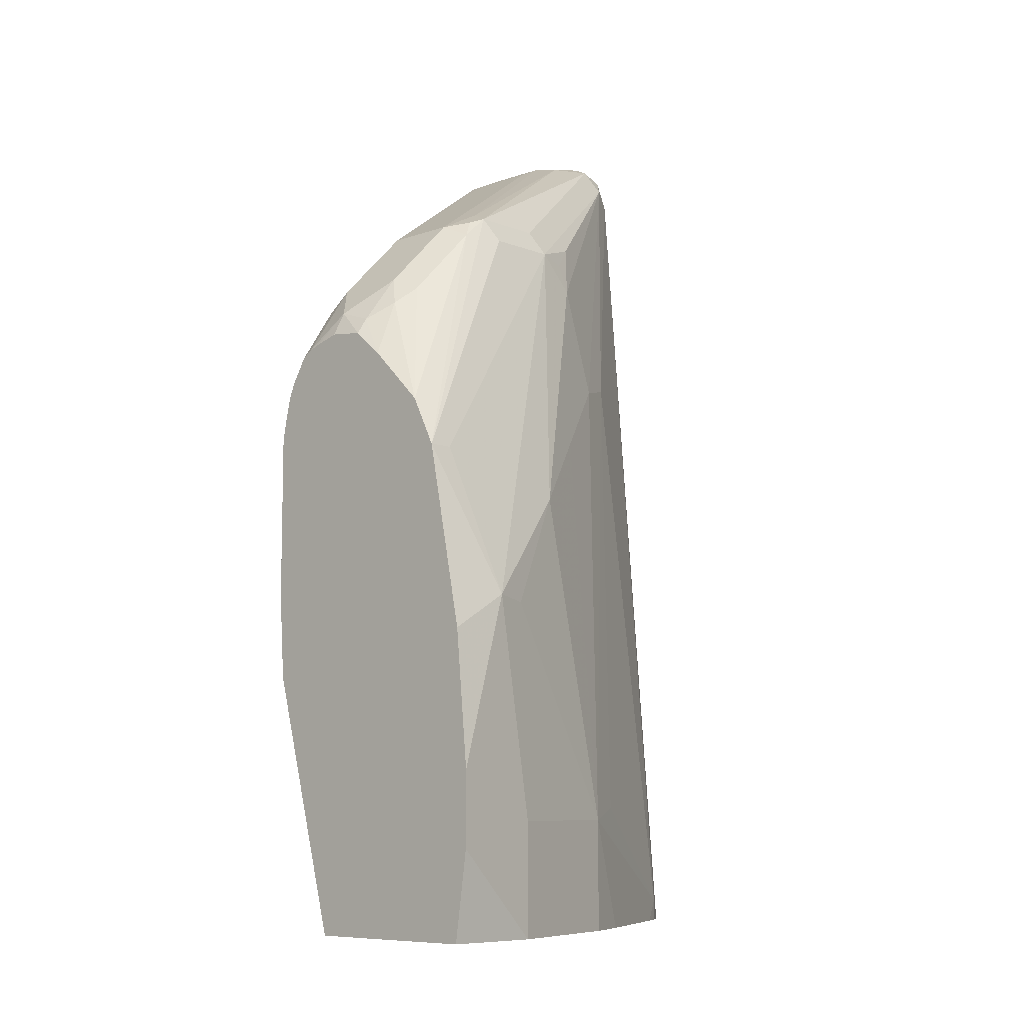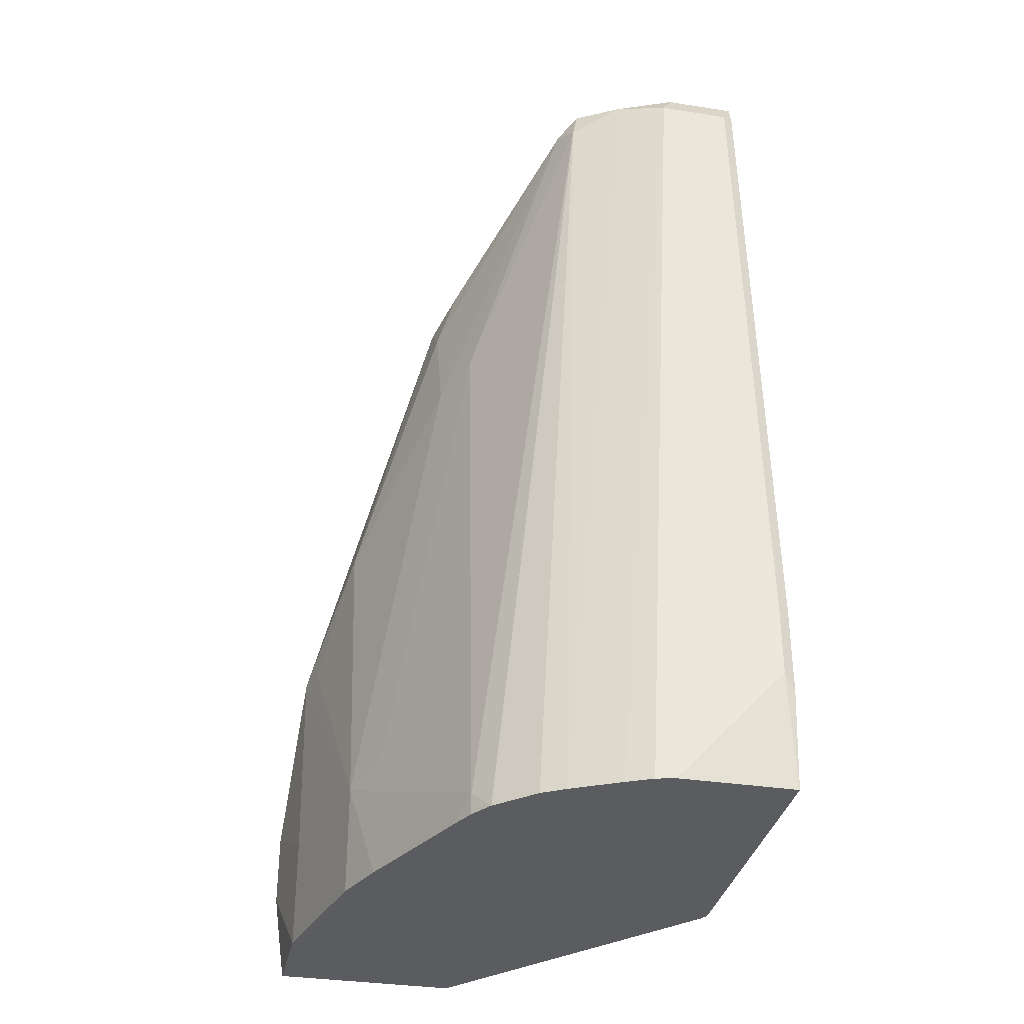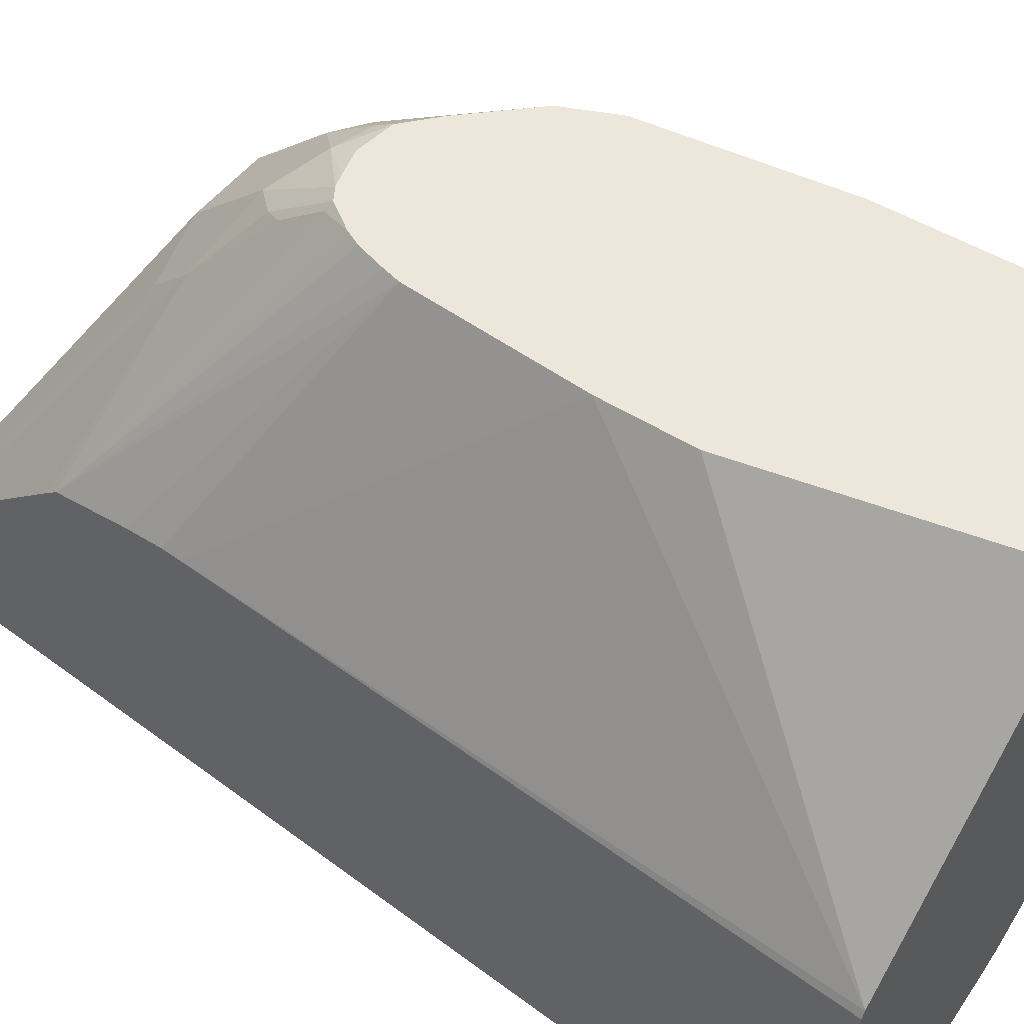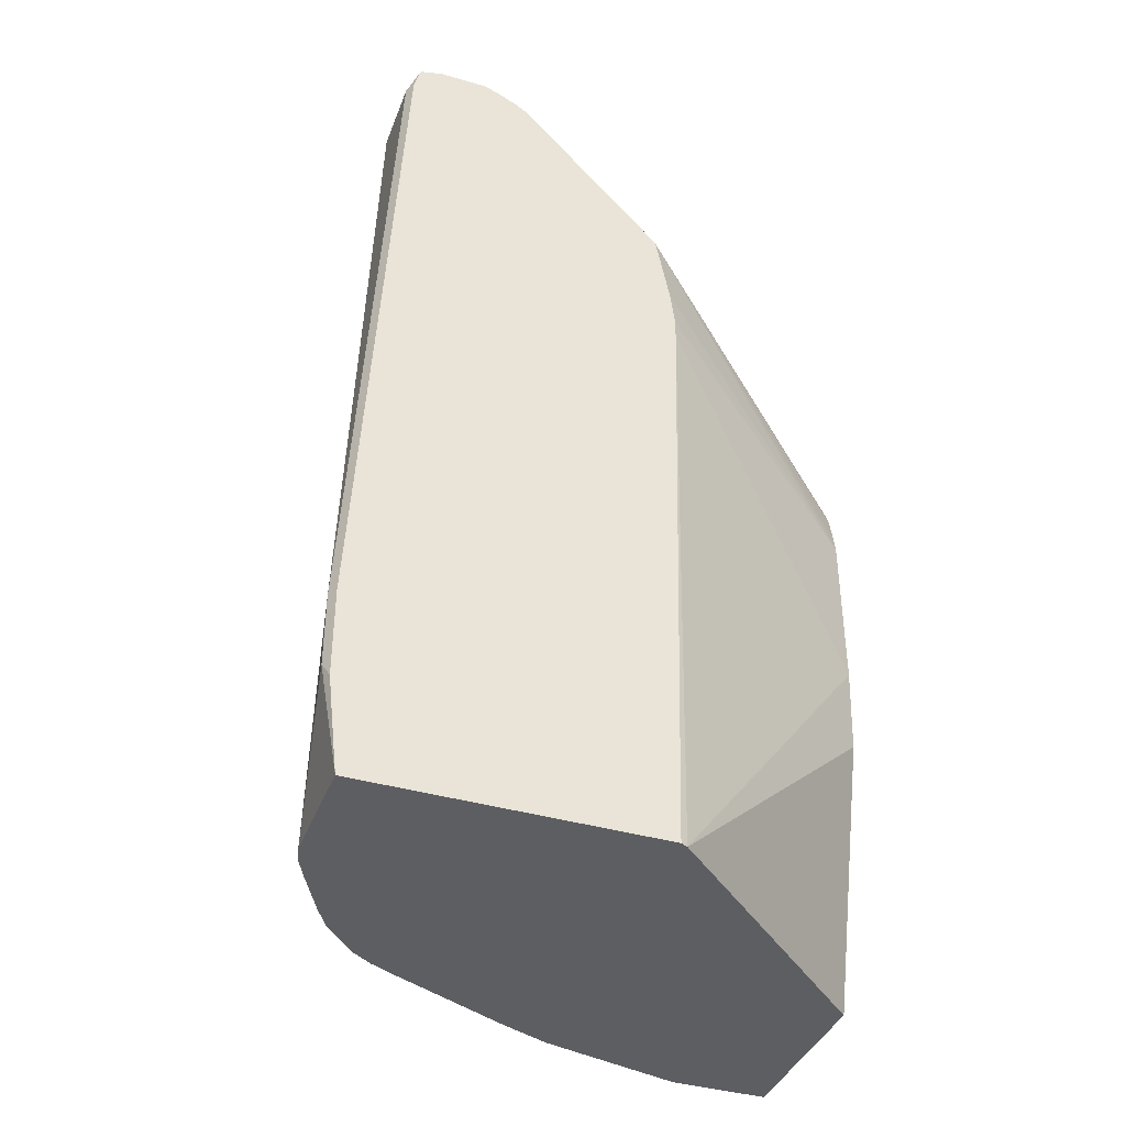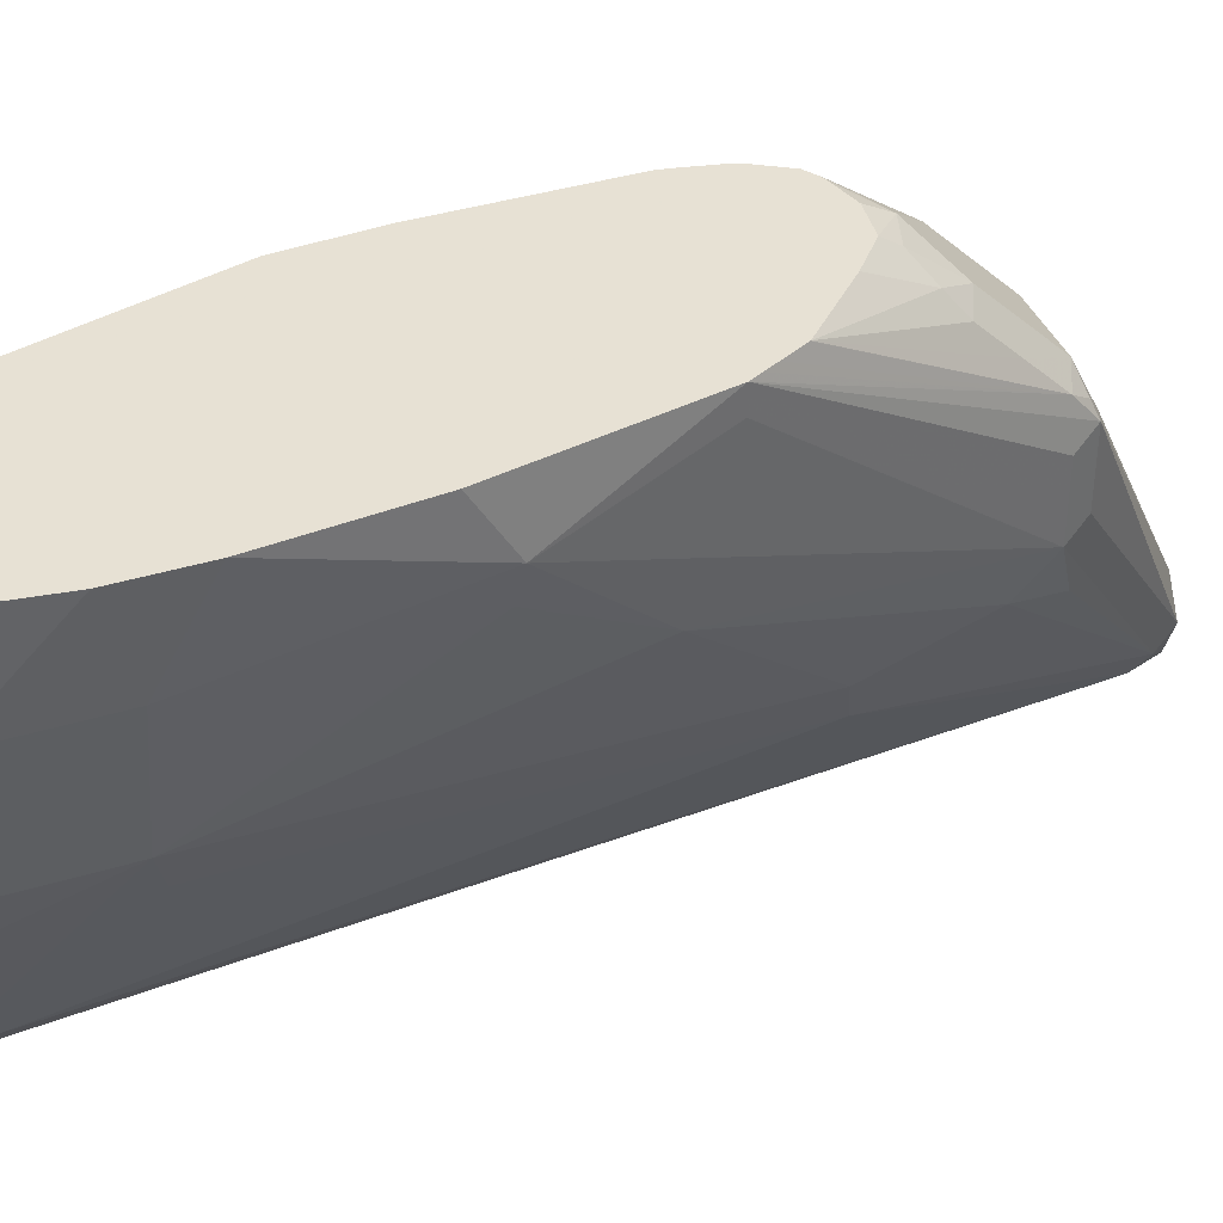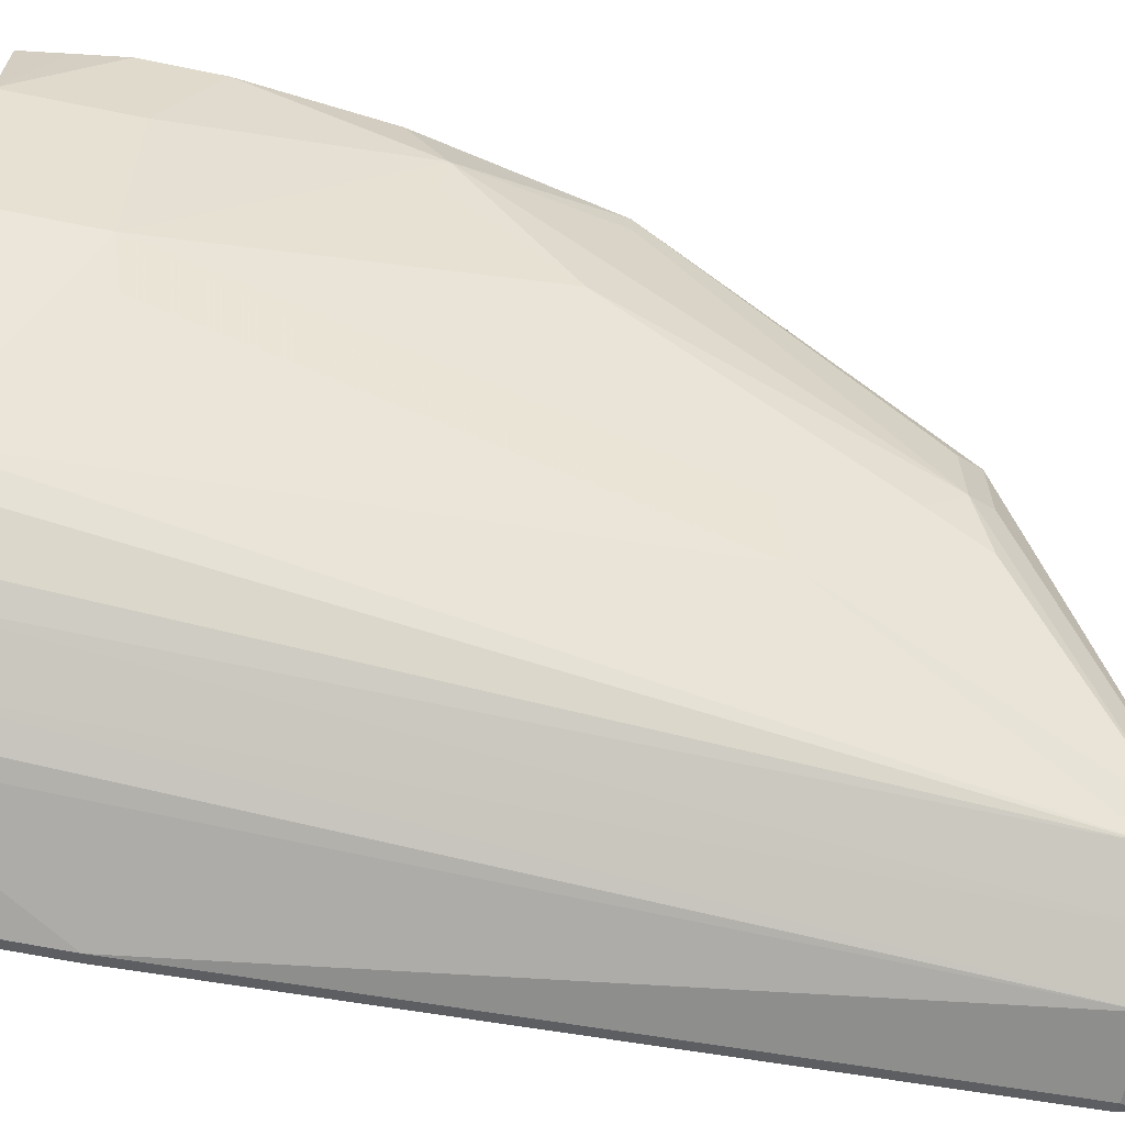
<metadata>
{"format":"obj","ext":"obj","renderer":"f3d","projection":"perspective","resolution":1024,"background":"white","views":[{"elev":-8.5,"azim":43.5,"up":"+Y"},{"elev":-34.3,"azim":168.2,"up":"+Y"},{"elev":52.9,"azim":-52.5,"up":"+Z"},{"elev":-39.4,"azim":-109.9,"up":"+Y"},{"elev":39.4,"azim":69.2,"up":"+Z"},{"elev":-65.2,"azim":78.4,"up":"+Z"}]}
</metadata>
<code>
v 0.2018 -0.1438 -0.5943
v 0.07714 -0.1438 -0.7339
v 0.3041 -0.1438 -0.5943
v 0.1622 4.725e-05 -0.5943
v 0.07516 -0.1438 -0.7378
v 0.159 0.04695 -0.5943
v 0.07516 0.192 -0.7286
v 0.3041 -0.1438 -0.6487
v 0.3075 -0.1199 -0.5943
v 0.07516 -0.1438 -0.903
v 0.159 0.1387 -0.5943
v 0.07516 0.2027 -0.7286
v 0.2838 -0.1438 -0.7298
v 0.3041 -0.08107 -0.6487
v 0.311 -0.09496 -0.5943
v 0.14 -0.1438 -0.903
v 0.07516 -0.1083 -0.9072
v 0.08109 -0.08107 -0.9122
v 0.1606 0.1474 -0.5943
v 0.07516 0.2635 -0.7388
v 0.07516 0.223 -0.7311
v 0.272 -0.1438 -0.7585
v 0.2838 -0.08107 -0.7298
v 0.3041 0.04058 -0.6285
v 0.311 -0.05443 -0.5943
v 0.1504 -0.1438 -0.9004
v 0.08109 -0.04054 -0.9122
v 0.1216 0.3446 -0.892
v 0.07516 -0.08998 -0.9093
v 0.1641 0.1631 -0.5943
v 0.152 0.2483 -0.6588
v 0.07516 0.2694 -0.744
v 0.1673 0.171 -0.5943
v 0.1723 0.1875 -0.5981
v 0.1689 0.2094 -0.6149
v 0.2391 -0.1438 -0.8292
v 0.299 0.03804 -0.6487
v 0.2331 -0.1318 -0.8413
v 0.2703 -0.0743 -0.7568
v 0.2297 0.1892 -0.7974
v 0.2432 0.1824 -0.7703
v 0.2635 0.1419 -0.7298
v 0.2838 0.1014 -0.6893
v 0.3041 0.02031 -0.5943
v 0.2432 0.2635 -0.7298
v 0.2838 0.1216 -0.6082
v 0.2838 0.1216 -0.5943
v 0.1641 -0.1438 -0.8939
v 0.07516 -0.04054 -0.9093
v 0.07516 0.3446 -0.889
v 0.08109 0.3446 -0.892
v 0.07516 0.3565 -0.886
v 0.1149 0.3581 -0.8852
v 0.1318 0.3547 -0.8818
v 0.1487 0.3514 -0.8784
v 0.1825 0.25 -0.642
v 0.1825 0.2703 -0.6622
v 0.152 0.2686 -0.6791
v 0.07516 0.3486 -0.8189
v 0.1723 0.2179 -0.6183
v 0.1825 0.2297 -0.6217
v 0.1761 0.1856 -0.5943
v 0.2331 -0.1438 -0.8413
v 0.2249 -0.1438 -0.8533
v 0.1757 0.3379 -0.8649
v 0.1825 0.3446 -0.8514
v 0.2432 0.2432 -0.7501
v 0.2399 0.2601 -0.7467
v 0.2331 0.2737 -0.7602
v 0.1757 0.3581 -0.8447
v 0.2365 0.277 -0.7231
v 0.2432 0.2635 -0.6893
v 0.2365 0.277 -0.6825
v 0.2382 0.2635 -0.6665
v 0.2806 0.128 -0.5943
v 0.1909 -0.1438 -0.8802
v 0.07516 0.3581 -0.8852
v 0.1216 0.3648 -0.8717
v 0.1385 0.3615 -0.8683
v 0.1554 0.3581 -0.8649
v 0.1723 0.3547 -0.8615
v 0.223 0.25 -0.642
v 0.2027 0.2094 -0.6014
v 0.223 0.2703 -0.6622
v 0.1014 0.3581 -0.8176
v 0.09123 0.3598 -0.821
v 0.07516 0.3528 -0.8252
v 0.1825 0.1899 -0.5943
v 0.2037 -0.1438 -0.8727
v 0.1622 0.3648 -0.8514
v 0.1622 0.3598 -0.8286
v 0.223 0.2838 -0.6893
v 0.2331 0.2737 -0.6741
v 0.2382 0.2432 -0.6462
v 0.2703 0.1486 -0.5943
v 0.2705 0.1482 -0.5943
v 0.277 0.1351 -0.5943
v 0.07516 0.3589 -0.8835
v 0.08109 0.3648 -0.8717
v 0.223 0.2297 -0.6217
v 0.2382 0.223 -0.6259
v 0.1888 0.192 -0.5943
v 0.2027 0.1957 -0.5943
v 0.2146 0.1943 -0.5943
v 0.223 0.1933 -0.5943
v 0.223 0.2027 -0.6006
v 0.1419 0.3581 -0.8176
v 0.1419 0.3648 -0.8311
v 0.1014 0.3648 -0.8311
v 0.07516 0.3619 -0.8455
v 0.07516 0.3588 -0.8371
v 0.2398 0.179 -0.5943
v 0.2331 0.2128 -0.6132
v 0.07516 0.3619 -0.8717
v 0.08109 0.3648 -0.8514
f 55 65 76
f 55 81 65
f 55 80 81
f 54 80 55
f 53 77 99
f 53 99 78
f 53 80 54
f 53 78 79
f 53 79 80
f 52 77 53
f 56 82 84
f 57 86 58
f 56 61 83
f 56 83 82
f 57 84 107
f 57 107 85
f 57 85 86
f 58 86 59
f 59 86 87
f 60 62 61
f 61 62 88
f 50 52 51
f 61 88 83
f 64 89 65
f 56 84 57
f 48 55 76
f 40 66 41
f 47 73 74
f 31 61 56
f 65 81 66
f 33 62 34
f 34 62 35
f 35 62 60
f 36 63 38
f 38 63 64
f 38 64 65
f 38 65 40
f 38 40 39
f 40 65 66
f 41 66 67
f 41 67 43
f 41 43 42
f 43 67 45
f 45 67 68
f 45 68 69
f 45 69 66
f 45 66 70
f 45 70 71
f 45 71 73
f 45 73 72
f 45 72 47
f 45 47 46
f 47 72 73
f 47 74 75
f 65 89 76
f 85 107 86
f 66 69 67
f 83 104 105
f 83 105 106
f 83 106 100
f 84 93 92
f 84 92 107
f 86 107 108
f 86 108 109
f 86 109 110
f 86 110 111
f 86 111 87
f 90 108 91
f 91 108 92
f 92 108 107
f 94 101 95
f 95 101 113
f 95 113 112
f 98 114 99
f 99 114 110
f 99 110 115
f 100 106 113
f 100 113 101
f 105 112 106
f 106 112 113
f 109 115 110
f 31 60 61
f 83 103 104
f 66 81 70
f 83 102 103
f 82 94 84
f 67 69 68
f 70 81 90
f 70 90 91
f 70 91 73
f 70 73 71
f 73 91 92
f 73 92 93
f 73 93 74
f 74 93 84
f 74 84 94
f 74 94 95
f 74 95 96
f 74 96 97
f 74 97 75
f 77 98 99
f 78 99 115
f 78 115 109
f 78 109 108
f 78 108 90
f 78 90 79
f 79 90 80
f 80 90 81
f 82 83 100
f 82 100 101
f 82 101 94
f 83 88 102
f 31 35 60
f 11 19 20
f 31 58 59
f 1 88 62
f 1 62 33
f 1 33 30
f 1 30 19
f 1 19 11
f 1 11 6
f 1 6 4
f 1 4 2
f 2 4 6
f 2 6 7
f 2 7 5
f 1 102 88
f 3 8 9
f 5 12 21
f 5 21 20
f 5 20 32
f 5 32 59
f 5 59 87
f 5 87 111
f 5 111 110
f 5 110 114
f 5 114 98
f 5 98 77
f 5 77 52
f 5 7 12
f 1 103 102
f 1 105 104
f 1 112 105
f 31 59 32
f 1 2 5
f 1 5 10
f 1 10 16
f 1 16 26
f 1 26 48
f 1 48 76
f 1 76 89
f 1 89 64
f 1 64 63
f 1 63 36
f 1 36 22
f 1 22 13
f 1 13 8
f 1 8 3
f 1 3 9
f 1 9 15
f 1 15 25
f 1 25 44
f 1 44 47
f 1 47 75
f 1 75 97
f 1 97 96
f 1 96 95
f 1 95 112
f 5 52 50
f 5 50 49
f 1 104 103
f 5 29 17
f 23 37 24
f 23 36 38
f 23 38 39
f 23 39 40
f 23 40 41
f 23 41 42
f 23 42 43
f 23 43 37
f 24 44 25
f 24 37 43
f 24 45 46
f 24 46 47
f 24 47 44
f 26 28 48
f 27 49 50
f 27 50 51
f 27 51 28
f 28 51 52
f 28 52 53
f 28 53 54
f 28 54 55
f 28 55 48
f 31 56 57
f 5 49 29
f 31 57 58
f 22 36 23
f 20 35 31
f 24 43 45
f 20 34 35
f 5 17 10
f 6 11 12
f 6 12 7
f 8 13 23
f 8 23 14
f 8 14 25
f 8 25 15
f 8 15 9
f 10 18 16
f 11 20 21
f 11 21 12
f 13 22 23
f 10 17 18
f 18 29 49
f 20 30 33
f 14 23 24
f 20 31 32
f 19 30 20
f 18 49 27
f 17 29 18
f 20 33 34
f 16 27 28
f 16 18 27
f 14 24 25
f 16 28 26

</code>
